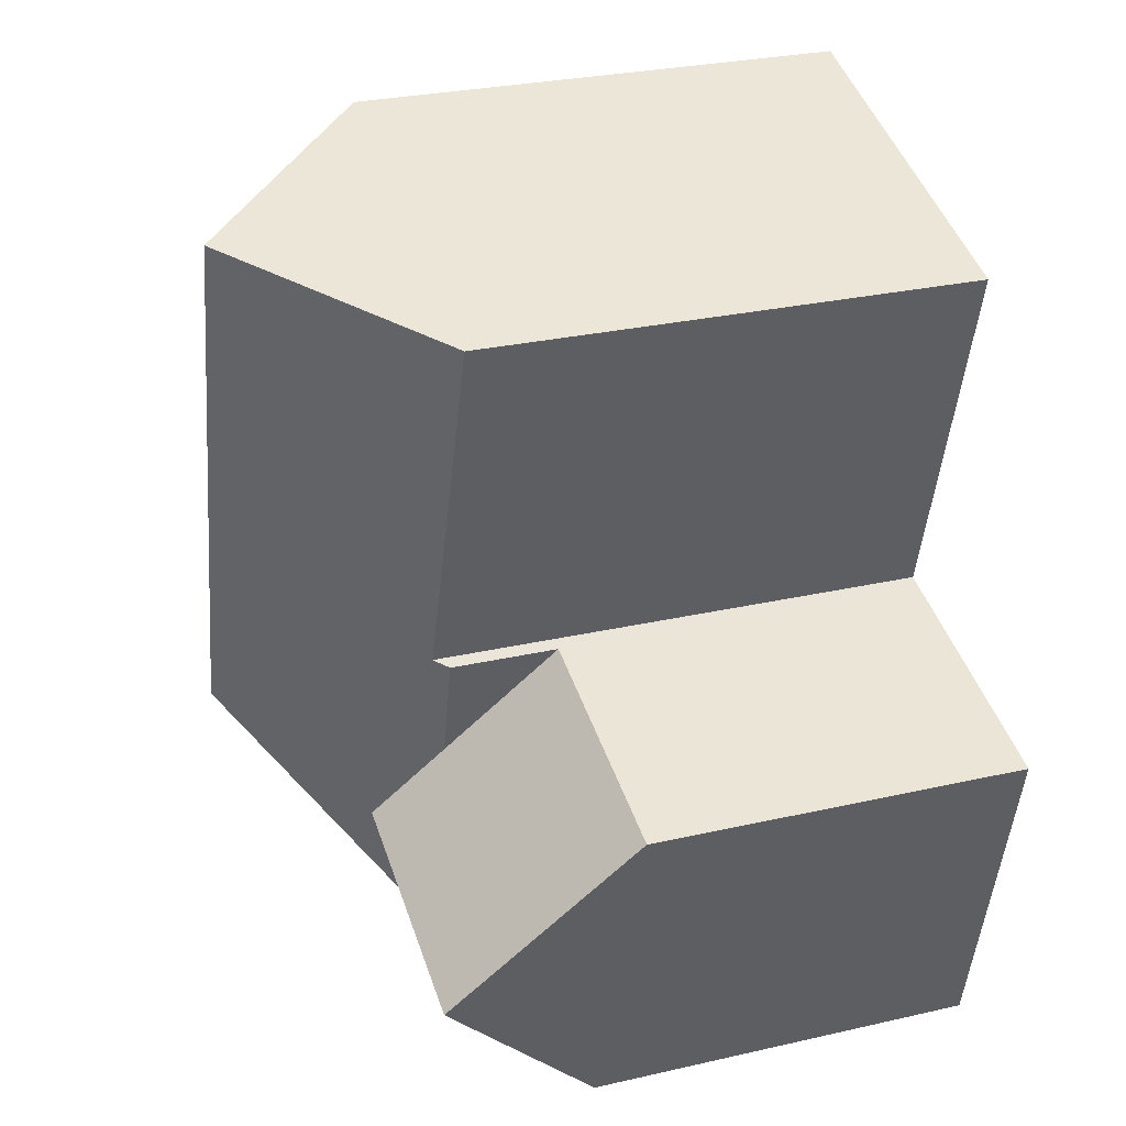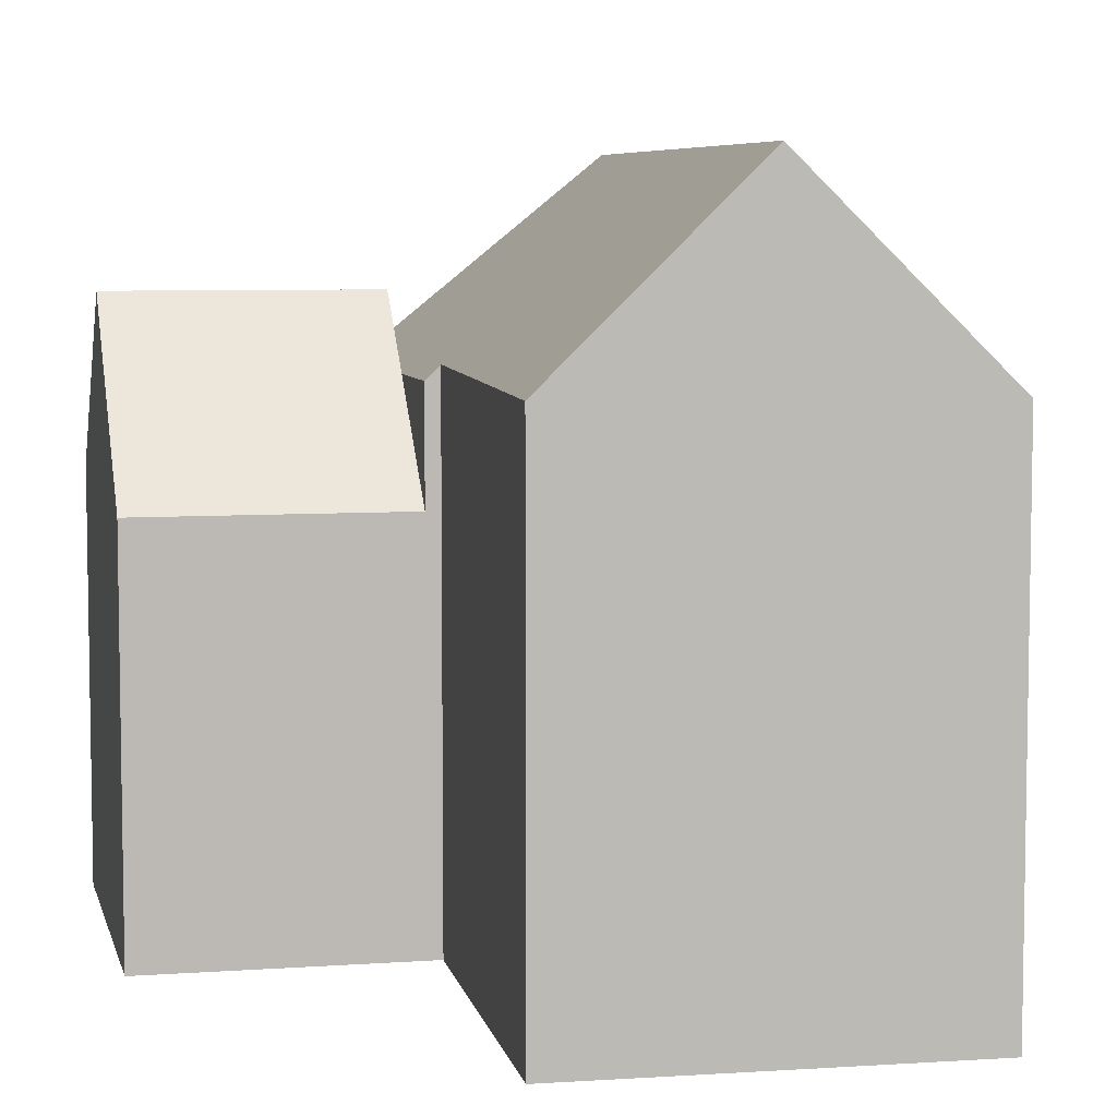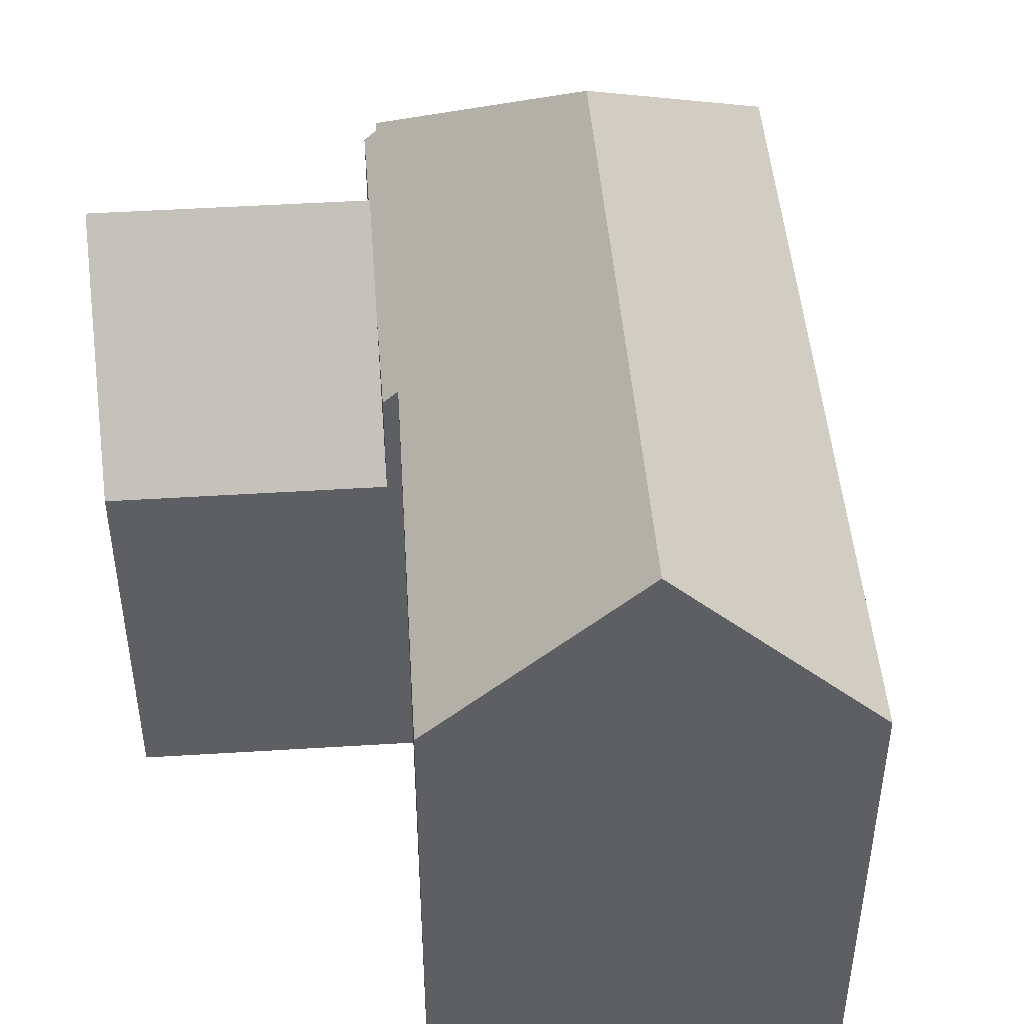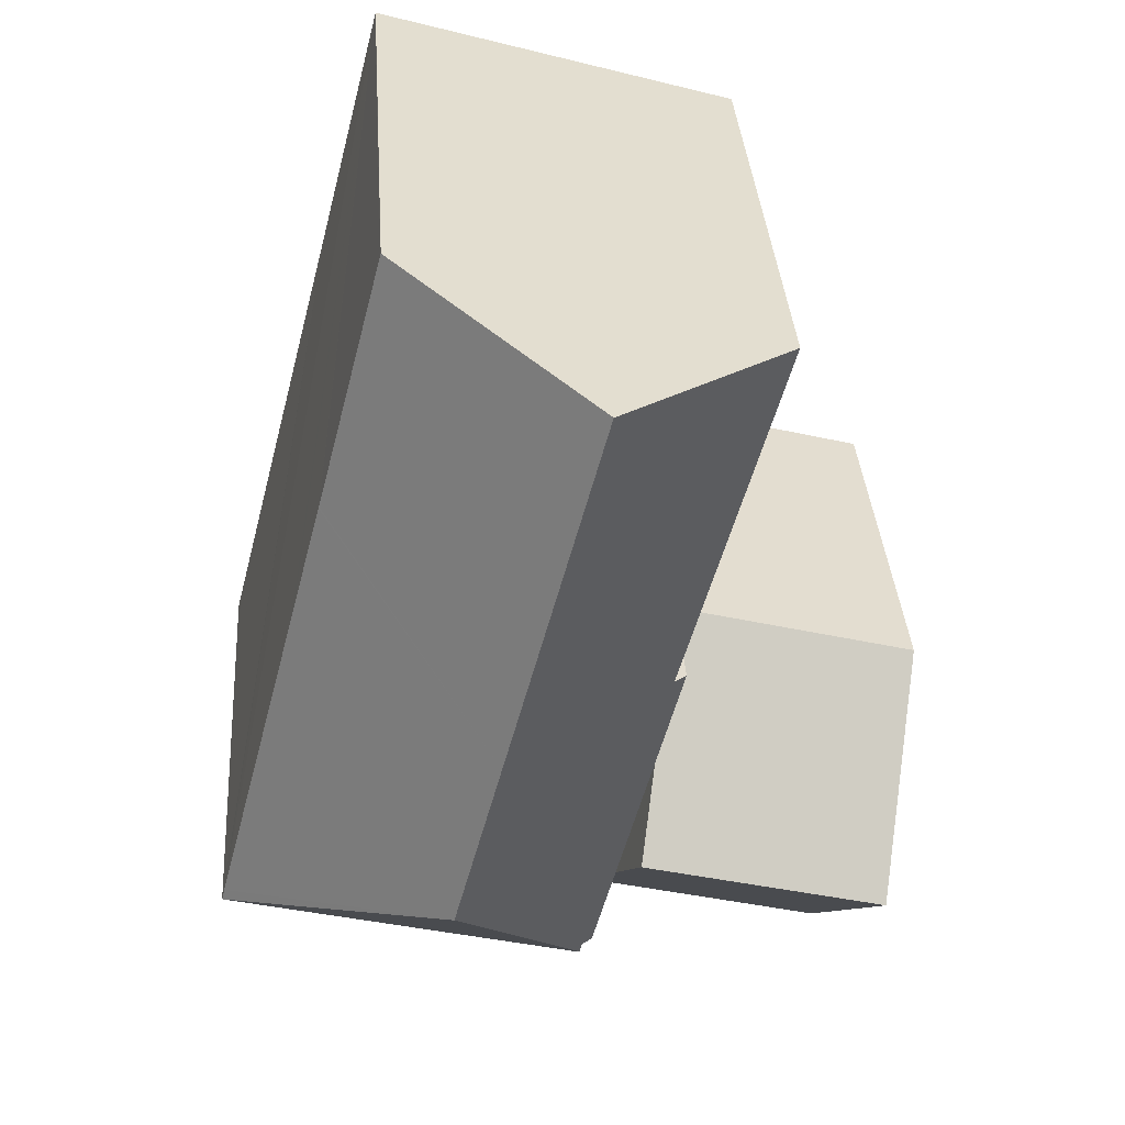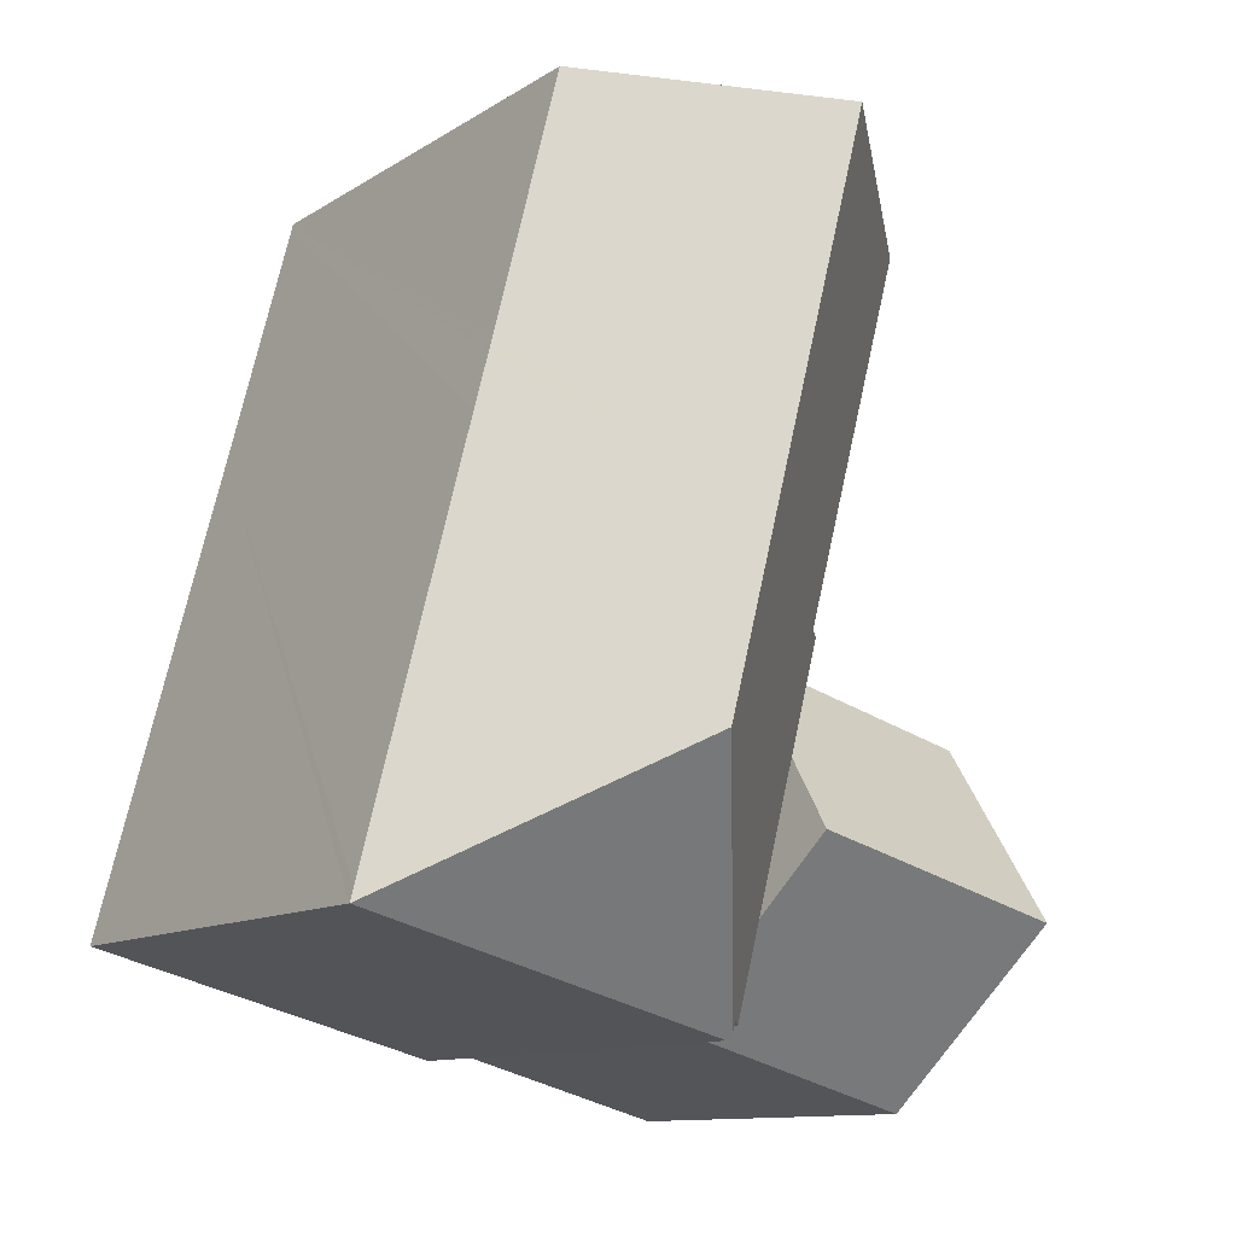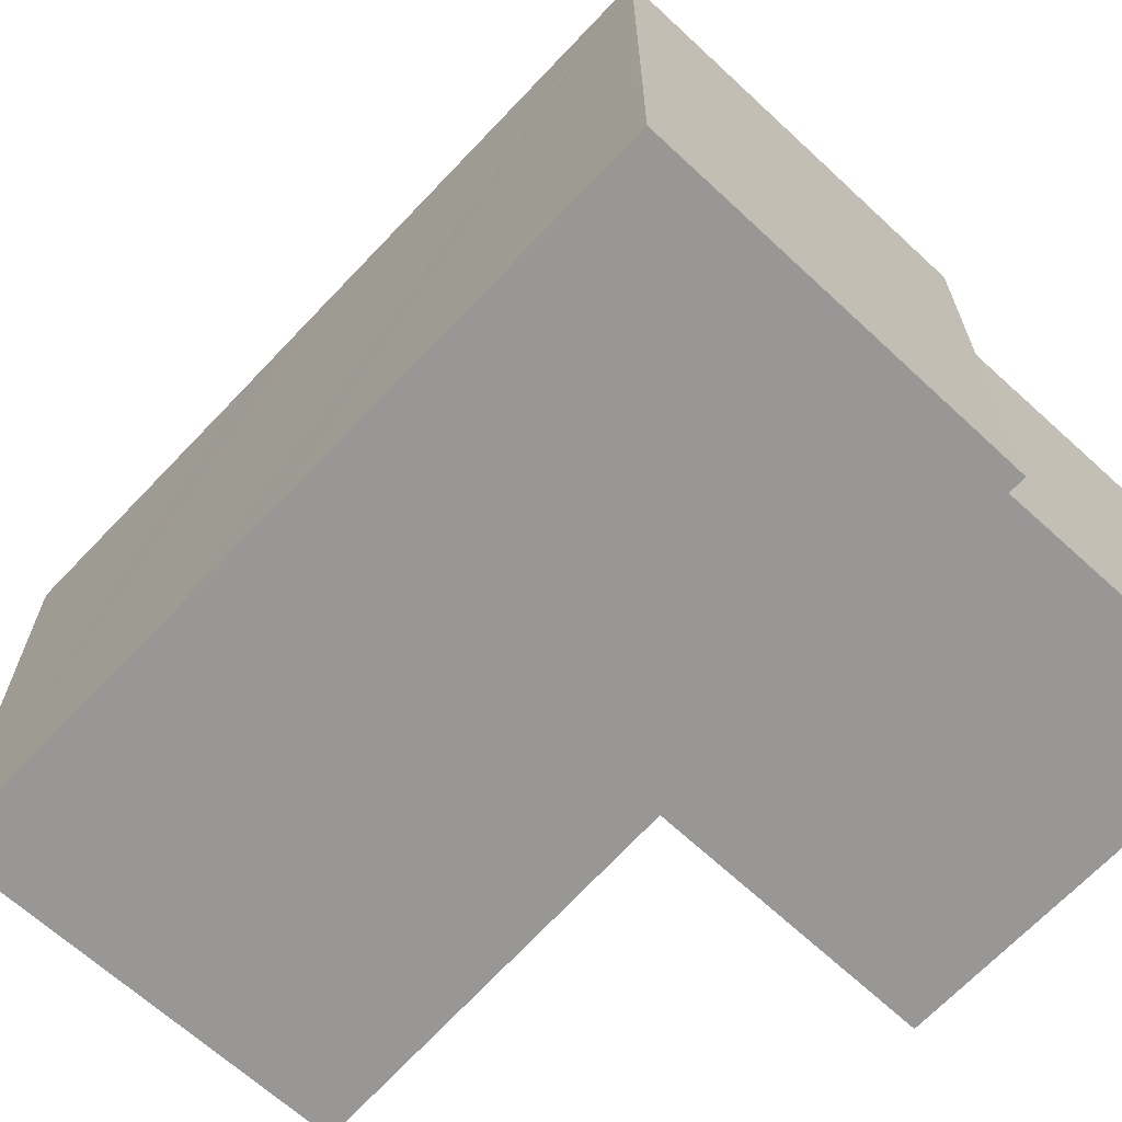
<metadata>
{"format":"obj","ext":"obj","renderer":"f3d","projection":"perspective","resolution":1024,"background":"white","views":[{"elev":28.6,"azim":-108.9,"up":"+Z"},{"elev":6.5,"azim":-27.1,"up":"+Y"},{"elev":48.0,"azim":-19.2,"up":"+Y"},{"elev":35.9,"azim":176.1,"up":"+Z"},{"elev":-11.3,"azim":146.0,"up":"+Z"},{"elev":-68.2,"azim":122.0,"up":"+Y"}]}
</metadata>
<code>
v  9.296 14.69 -5.535
v  10.33 15.03 -8.157
v  10 14.69 -8.249
v  14.3 20.37 -1.77
v  10.41 15.03 -8.467
v  8.742 14.69 -3.402
v  8.188 14.69 -1.269
v  12.9 20.37 3.606
v  7.741 15.1 2.101
v  7.34 14.69 1.992
v  7.714 15.1 2.196
v  6.091 14.97 7.947
v  10.07 20.37 14.52
v  5.435 14.92 10.27
v  4.681 14.87 12.94
v  15.53 14.79 16.12
v  15.54 14.79 16.07
v  17.51 14.8 8.44
v  17.53 14.8 8.38
v  17.59 14.8 8.124
v  18.01 14.8 6.537
v  18.07 14.8 6.296
v  18.39 14.79 5.096
v  18.47 14.79 4.784
v  21.12 14.79 -5.403
v  21.22 14.79 -5.786
v  10.46 14.84 -8.65
v  10.33 4.995e-16 -8.157
v  10.41 5.185e-16 -8.467
v  10.46 5.297e-16 -8.65
v  10 5.051e-16 -8.249
v  7.34 -1.22e-16 1.992
v  9.296 3.389e-16 -5.535
v  8.742 2.083e-16 -3.402
v  8.188 7.77e-17 -1.269
v  7.741 -1.286e-16 2.101
v  7.714 -1.345e-16 2.196
v  4.681 -7.923e-16 12.94
v  5.435 -6.288e-16 10.27
v  6.091 -4.866e-16 7.947
v  21.22 3.543e-16 -5.786
v  15.53 -9.869e-16 16.12
v  10.07 -8.89e-16 14.52
v  15.54 -9.842e-16 16.07
v  17.51 -5.168e-16 8.44
v  17.53 -5.131e-16 8.38
v  18.39 -3.12e-16 5.096
v  21.12 3.308e-16 -5.403
v  17.59 -4.975e-16 8.124
v  18.01 -4.003e-16 6.537
v  18.07 -3.855e-16 6.296
v  18.47 -2.929e-16 4.784
v  0 11.44 7.004e-16
v  8.742 16.82 -3.402
v  1.374 16.82 -5.404
v  7.34 11.44 1.992
v  2.621 11.94 -10.31
v  10 11.99 -8.249
v  2.621 6.312e-16 -10.31
v  0 0 0
v  1.374 3.309e-16 -5.404
g defaultobject
f 1 2 3
f 2 4 5
f 4 2 1
f 4 1 6
f 4 6 7
f 4 7 8
f 8 7 9
f 9 7 10
f 8 9 11
f 8 11 12
f 8 12 13
f 13 12 14
f 13 14 15
f 16 17 13
f 18 13 17
f 8 13 18
f 19 8 18
f 20 8 19
f 21 8 20
f 22 8 21
f 23 8 22
f 24 8 23
f 4 8 24
f 25 4 24
f 26 4 25
f 27 4 26
f 4 27 5
f 5 28 2
f 28 5 27
f 28 27 29
f 29 27 30
f 31 1 3
f 1 31 6
f 6 31 7
f 7 31 10
f 10 31 32
f 32 31 33
f 32 33 34
f 32 34 35
f 36 11 9
f 11 36 12
f 12 36 14
f 14 36 15
f 15 36 37
f 15 37 38
f 38 37 39
f 39 37 40
f 28 3 2
f 3 28 31
f 26 30 27
f 30 26 41
f 10 36 9
f 36 10 32
f 15 16 13
f 16 15 38
f 16 38 42
f 42 38 43
f 42 17 16
f 17 42 44
f 44 18 17
f 18 44 19
f 19 44 20
f 20 44 21
f 21 44 22
f 22 44 23
f 23 44 24
f 24 44 25
f 25 44 45
f 25 45 26
f 26 45 46
f 26 46 47
f 26 47 48
f 26 48 41
f 47 46 49
f 47 49 50
f 47 50 51
f 48 47 52
f 31 28 33
f 43 44 42
f 44 43 45
f 45 43 38
f 45 38 39
f 45 39 40
f 45 40 49
f 49 40 50
f 50 40 37
f 50 37 51
f 51 37 47
f 47 37 52
f 52 37 48
f 48 37 36
f 48 36 32
f 48 32 35
f 48 35 34
f 48 34 33
f 48 33 41
f 41 33 28
f 41 28 29
f 41 29 30
f 53 54 55
f 54 53 7
f 7 53 56
f 57 1 58
f 1 57 54
f 54 57 55
f 7 1 54
f 1 7 56
f 1 56 32
f 1 32 58
f 58 32 31
f 31 32 33
f 33 32 34
f 34 32 35
f 31 57 58
f 57 31 59
f 57 53 55
f 53 57 59
f 53 59 60
f 60 59 61
f 53 32 56
f 32 53 60
f 31 61 59
f 61 31 33
f 61 33 34
f 61 34 60
f 60 34 35
f 60 35 32

</code>
